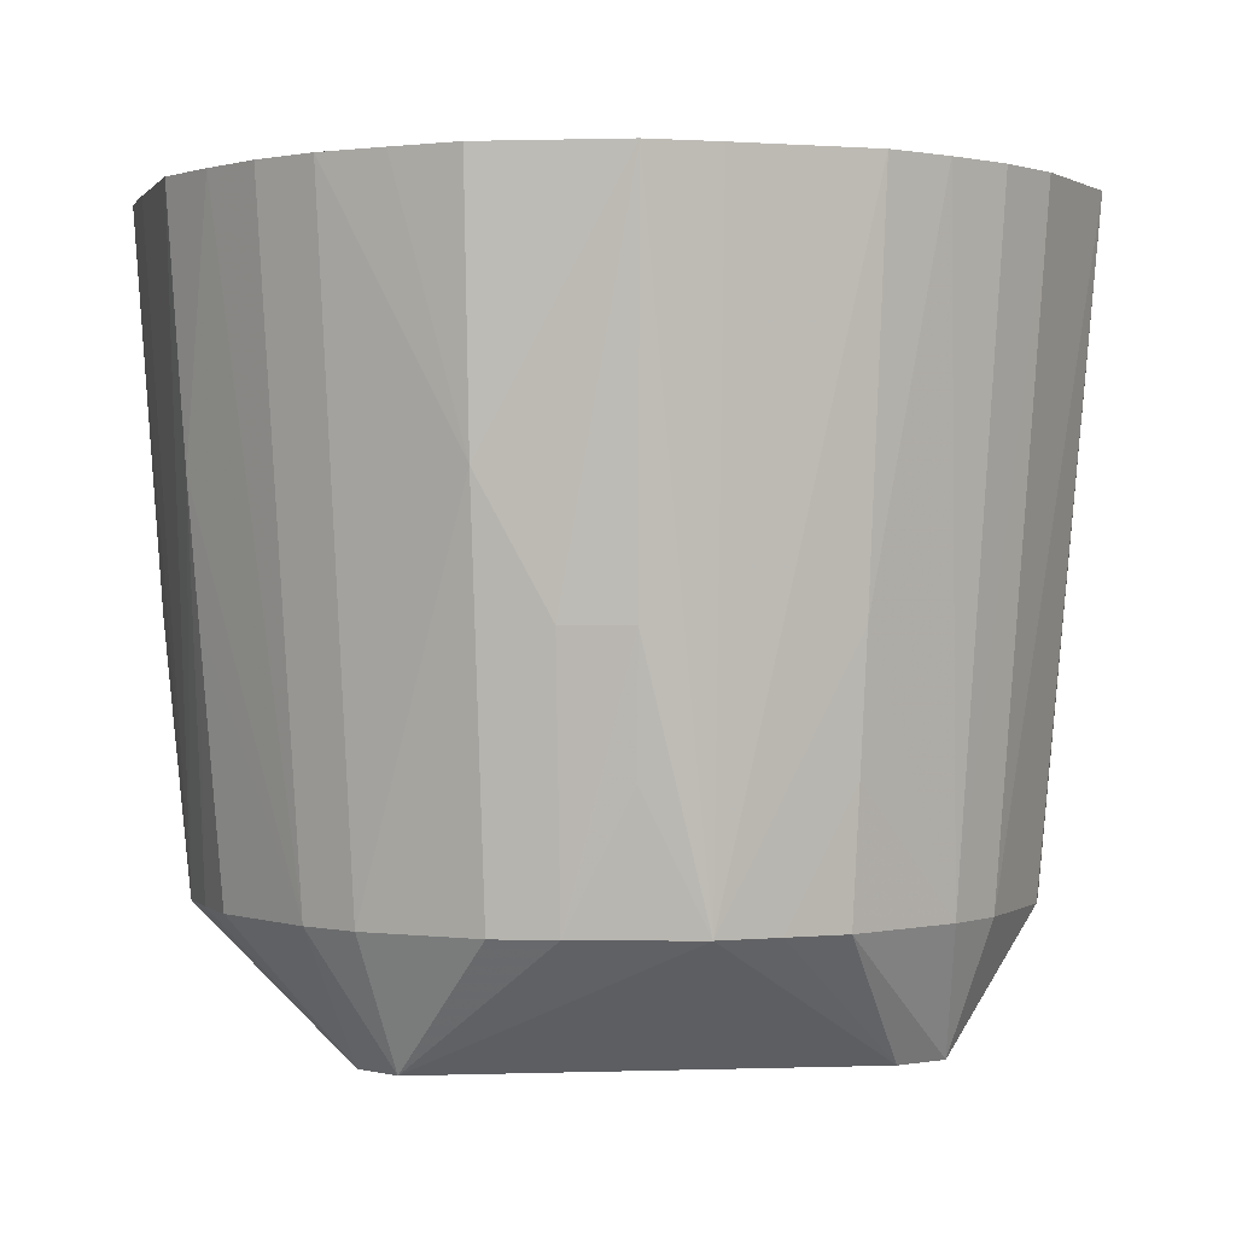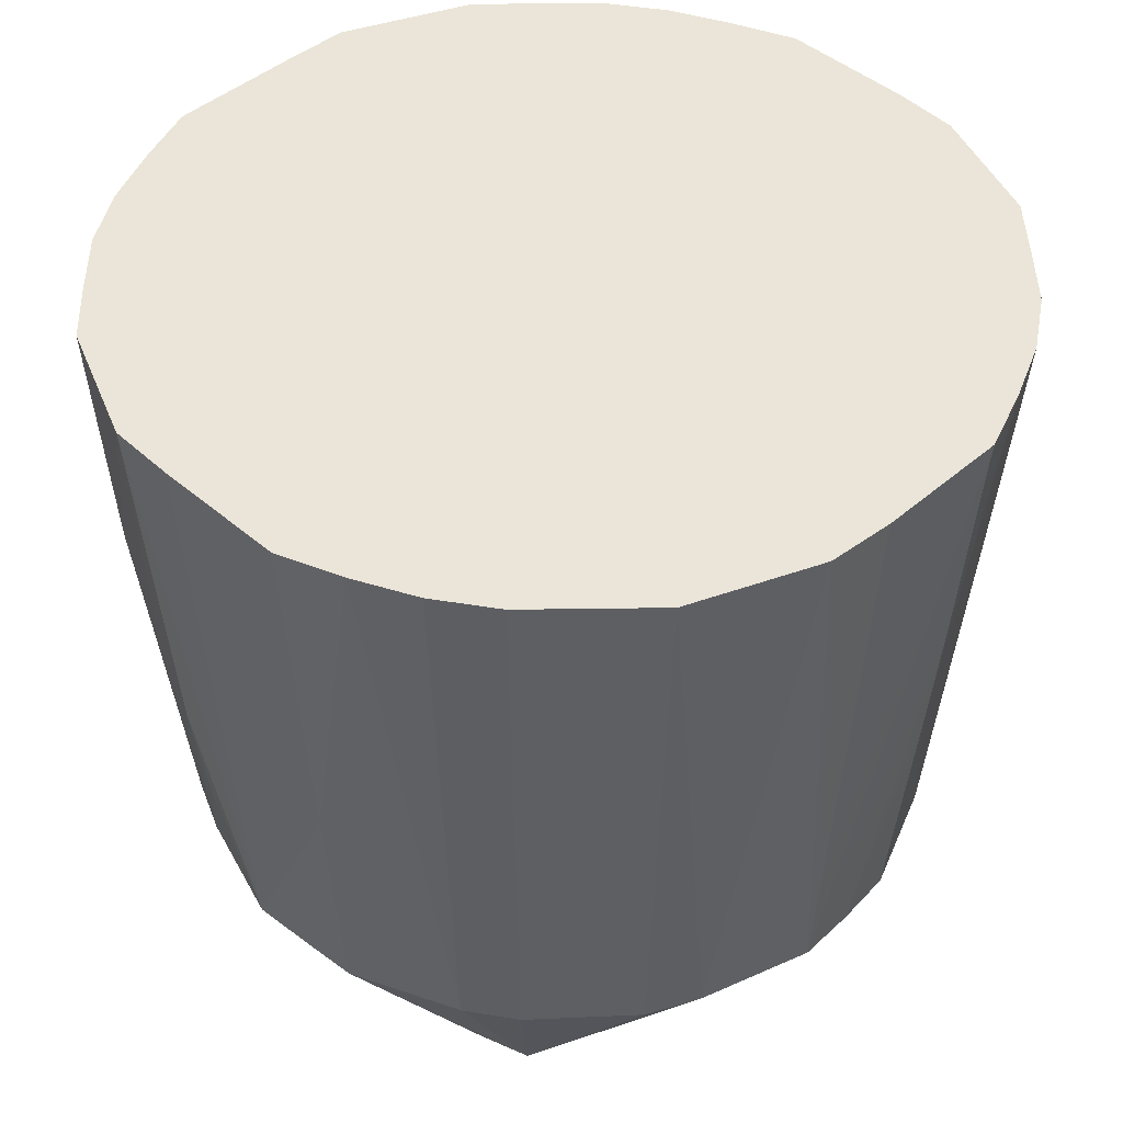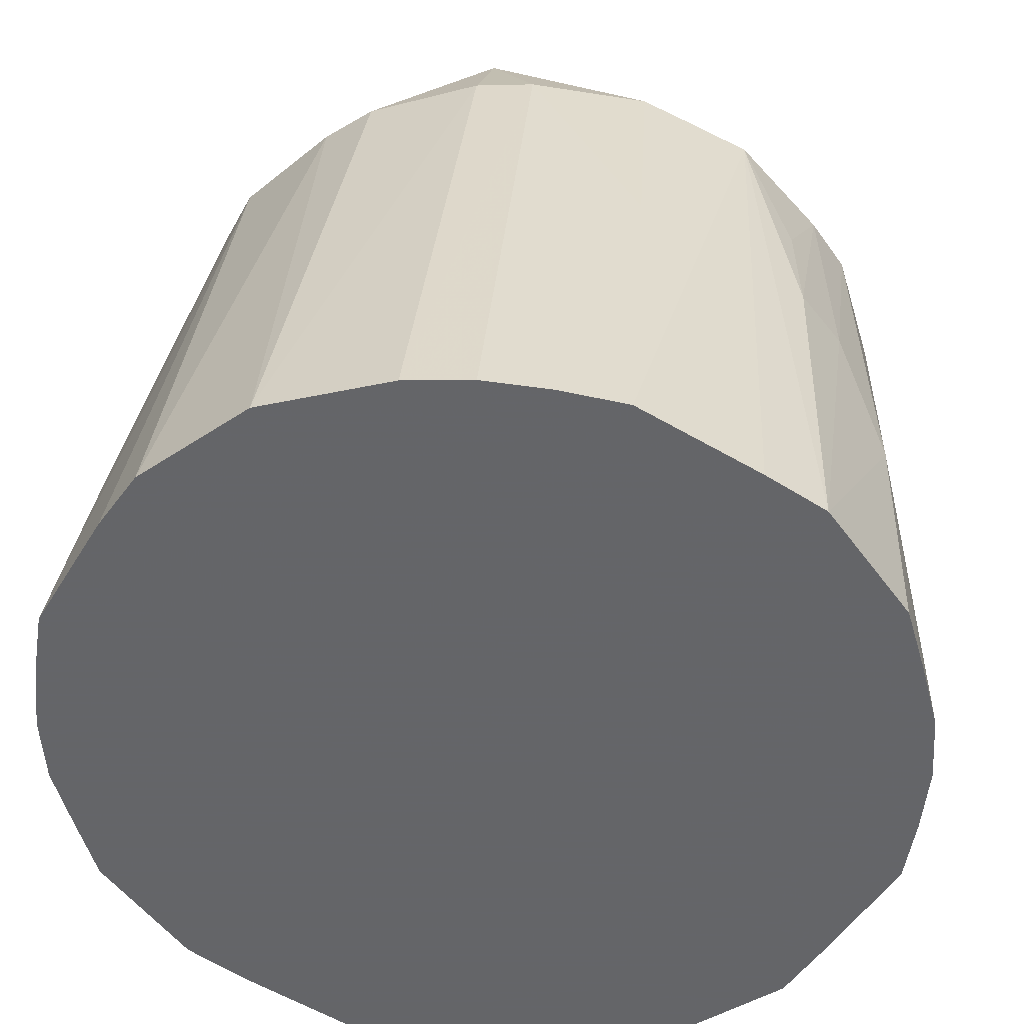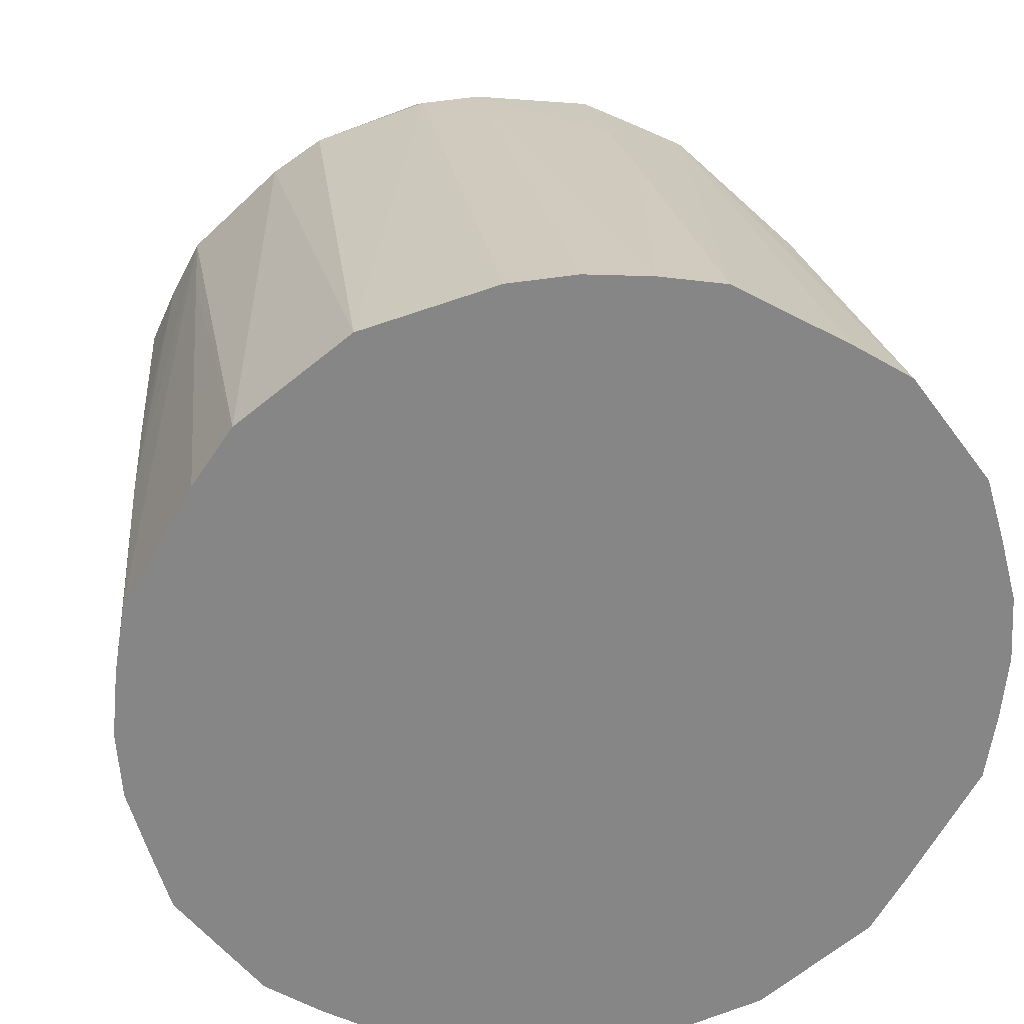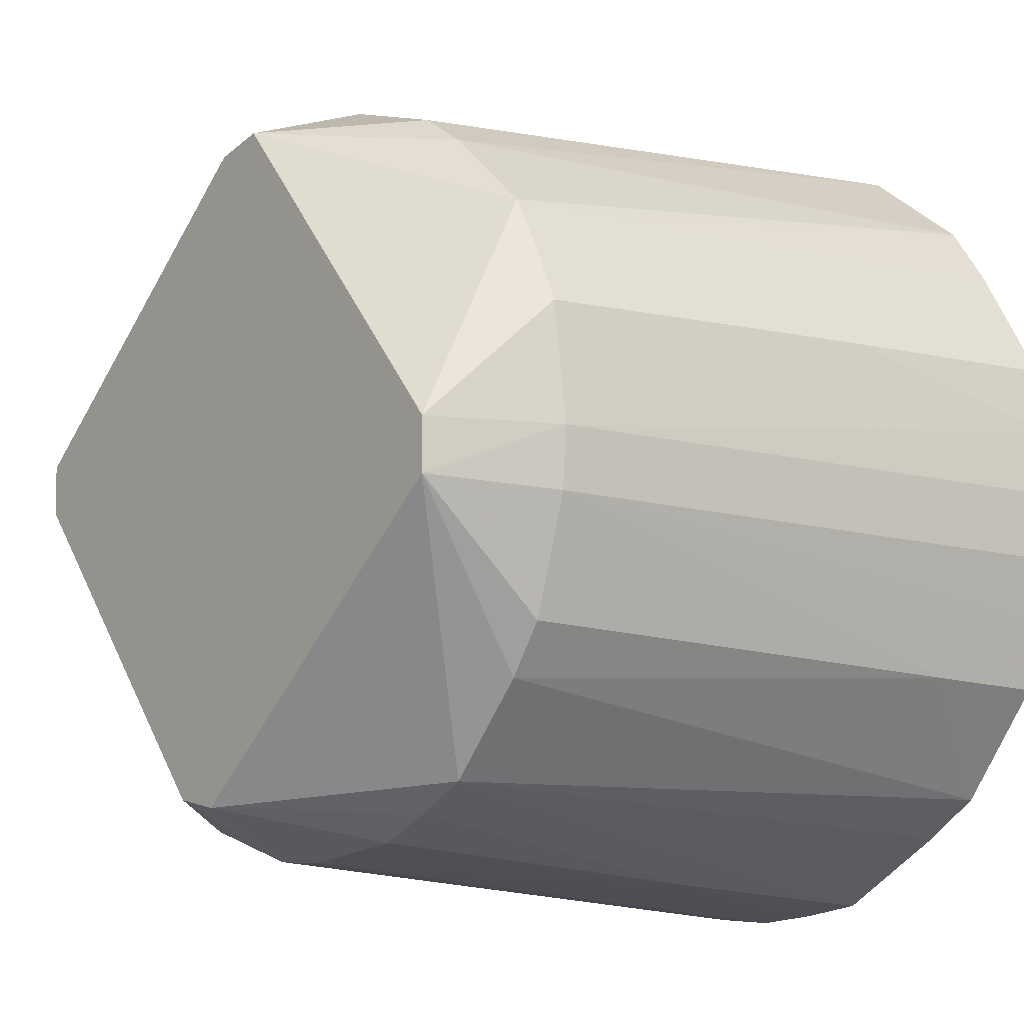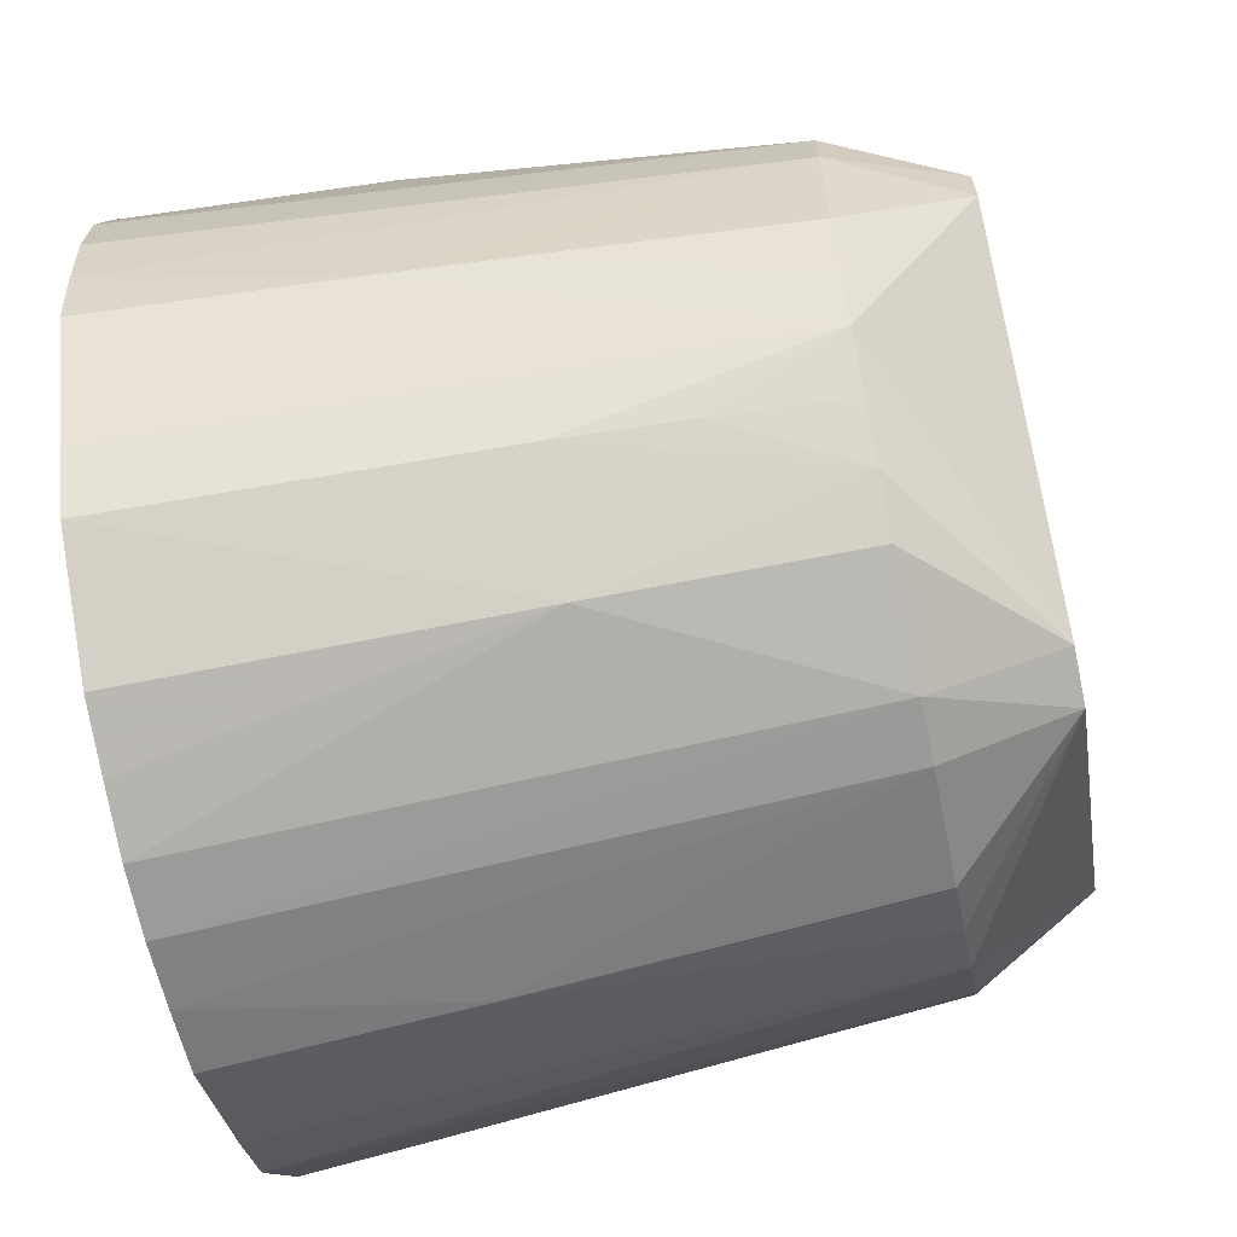
<metadata>
{"format":"obj","ext":"obj","renderer":"f3d","projection":"perspective","resolution":1024,"background":"white","views":[{"elev":0.8,"azim":132.7,"up":"+Z"},{"elev":44.8,"azim":-165.3,"up":"+Z"},{"elev":37.8,"azim":4.8,"up":"+Y"},{"elev":28.2,"azim":-9.0,"up":"+Y"},{"elev":-10.1,"azim":-129.3,"up":"+Y"},{"elev":-65.0,"azim":101.7,"up":"+Y"}]}
</metadata>
<code>
v 0.02609 -6.51e-06 -0.02869
v 0.02619 0.004127 -0.02869
v 0.003733 0.02297 -0.02869
v 9.446e-05 0.02602 -0.02869
v -0.004181 0.02699 -0.02869
v -0.01663 0.01215 -0.02869
v -0.02106 0.006868 -0.02869
v -0.02683 -6.51e-06 -0.02869
v -0.02687 -0.004277 -0.02869
v -0.01985 -0.01017 -0.02869
v -0.01453 -0.01463 -0.02869
v -0.009505 -0.01885 -0.02869
v -0.003666 -0.02375 -0.02869
v 9.446e-05 -0.0269 -0.02869
v 0.004223 -0.02607 -0.02869
v 0.007351 -0.02234 -0.02869
v 0.01423 -0.01414 -0.02869
v 0.03097 -6.51e-06 -0.01857
v 0.0307 0.004841 -0.01857
v 0.02789 0.01416 -0.01857
v 0.02509 0.01816 -0.01857
v 0.01858 0.02543 -0.01857
v 0.01417 0.02763 -0.01857
v 0.009769 0.02977 -0.01857
v 9.446e-05 0.03097 -0.01857
v -0.004759 0.03064 -0.01857
v -0.01402 0.02769 -0.01857
v -0.01806 0.02499 -0.01857
v -0.02529 0.01844 -0.01857
v -0.02761 0.01411 -0.01857
v -0.02966 0.009662 -0.01857
v -0.03092 -6.51e-06 -0.01857
v -0.03061 -0.004869 -0.01857
v -0.02767 -0.01415 -0.01857
v -0.02489 -0.01816 -0.01857
v -0.01835 -0.02539 -0.01857
v -0.014 -0.02767 -0.01857
v -0.009543 -0.02967 -0.01857
v 9.446e-05 -0.03093 -0.01857
v 0.00495 -0.03067 -0.01857
v 0.01429 -0.02786 -0.01857
v 0.01826 -0.02501 -0.01857
v 0.02185 -0.02176 -0.01857
v 0.02542 -0.01841 -0.01857
v 0.02769 -0.01407 -0.01857
v 0.02972 -0.009631 -0.01857
v 0.02283 0.02273 -0.008461
v 0.01005 0.03062 -0.008461
v -0.02586 0.01885 -0.008461
v 0.02284 -0.02276 -0.008461
v 0.02693 0.01949 0.001651
v 0.02369 0.02359 0.001651
v 0.01032 0.03147 0.001651
v -0.01485 0.02932 0.001651
v -0.0314 0.01023 0.001651
v -0.02929 -0.01498 0.001651
v -0.01011 -0.03141 0.001651
v 0.01544 -0.03012 0.001651
v 0.02371 -0.02362 0.001651
v 0.03144 -0.01019 0.001651
v 0.03073 0.0156 0.01176
v 0.01055 0.03218 0.01176
v -0.03222 0.01049 0.01176
v -0.0301 -0.01539 0.01176
v -0.01039 -0.03227 0.01176
v 0.0157 -0.03064 0.01176
v 0.03228 -0.01046 0.01176
v -0.03091 -0.01581 0.02187
v -0.01063 -0.03301 0.02187
v 0.03509 -6.51e-06 0.03199
v 0.03477 0.005485 0.03199
v 0.03336 0.0108 0.03199
v 0.03178 0.01614 0.03199
v 0.02523 0.02513 0.03199
v 0.02051 0.0281 0.03199
v 0.01102 0.03361 0.03199
v 0.005573 0.03458 0.03199
v 9.446e-05 0.0351 0.03199
v -0.005409 0.03474 0.03199
v -0.01609 0.03175 0.03199
v -0.02493 0.02502 0.03199
v -0.02811 0.02048 0.03199
v -0.03086 0.01577 0.03199
v -0.03367 0.01096 0.03199
v -0.03455 0.005481 0.03199
v -0.03509 -6.51e-06 0.03199
v -0.03471 -0.005519 0.03199
v -0.03323 -0.01083 0.03199
v -0.03166 -0.01619 0.03199
v -0.02494 -0.02505 0.03199
v -0.02037 -0.02817 0.03199
v -0.01086 -0.03373 0.03199
v -0.005378 -0.03456 0.03199
v 9.446e-05 -0.03509 0.03199
v 0.005595 -0.03474 0.03199
v 0.01092 -0.03333 0.03199
v 0.01624 -0.0317 0.03199
v 0.02524 -0.02516 0.03199
v 0.02817 -0.0204 0.03199
v 0.03371 -0.01093 0.03199
v 0.03456 -0.005465 0.03199
f 32 33 86
f 18 46 1
f 18 19 70
f 70 19 71
f 52 74 51
f 78 25 79
f 81 80 28
f 29 81 28
f 28 5 29
f 2 18 1
f 19 18 2
f 49 82 81
f 49 81 29
f 29 84 49
f 91 90 36
f 36 92 91
f 39 40 94
f 39 14 40
f 85 32 86
f 86 33 87
f 36 90 35
f 94 40 95
f 77 25 78
f 77 53 25
f 101 18 70
f 61 71 19
f 74 73 61
f 61 51 74
f 80 79 26
f 26 79 25
f 25 5 26
f 83 49 84
f 82 49 83
f 63 85 84
f 63 84 29
f 29 30 63
f 88 87 33
f 90 89 68
f 68 35 90
f 89 88 68
f 68 88 33
f 58 95 40
f 59 98 58
f 40 14 15
f 43 15 44
f 50 43 44
f 59 50 44
f 44 98 59
f 33 32 9
f 36 35 9
f 62 77 76
f 53 77 62
f 25 53 48
f 22 74 52
f 22 75 74
f 53 62 22
f 76 75 22
f 22 62 76
f 67 101 100
f 100 44 67
f 18 101 67
f 72 61 73
f 71 61 72
f 5 28 27
f 27 26 5
f 93 39 94
f 93 65 39
f 14 39 38
f 55 30 31
f 55 63 30
f 55 31 32
f 32 85 55
f 85 63 55
f 33 9 34
f 34 9 35
f 95 58 96
f 41 58 40
f 40 15 41
f 42 50 59
f 59 58 42
f 58 41 42
f 42 43 50
f 42 15 43
f 42 41 15
f 1 44 17
f 1 46 45
f 45 44 1
f 45 67 44
f 98 44 99
f 99 44 100
f 32 31 8
f 8 9 32
f 31 30 8
f 8 30 29
f 36 11 12
f 36 9 10
f 10 11 36
f 20 61 19
f 19 2 20
f 51 61 20
f 80 26 54
f 26 27 54
f 54 28 80
f 54 27 28
f 69 93 92
f 65 93 69
f 69 92 36
f 36 65 69
f 39 65 57
f 57 38 39
f 36 14 37
f 14 38 37
f 38 57 37
f 37 65 36
f 37 57 65
f 56 34 35
f 33 34 56
f 97 96 66
f 66 96 58
f 98 97 66
f 66 58 98
f 16 44 15
f 16 17 44
f 60 45 46
f 67 45 60
f 46 18 60
f 18 67 60
f 29 5 6
f 13 14 36
f 36 12 13
f 2 22 21
f 21 20 2
f 52 51 21
f 51 20 21
f 3 22 2
f 3 4 22
f 24 4 5
f 24 5 25
f 25 48 24
f 35 68 64
f 64 56 35
f 64 68 33
f 33 56 64
f 7 8 29
f 29 6 7
f 47 22 52
f 52 21 47
f 47 21 22
f 22 4 23
f 4 24 23
f 23 24 48
f 23 48 53
f 53 22 23
f 74 75 99
f 86 87 99
f 90 91 99
f 99 77 78
f 99 72 73
f 70 71 99
f 99 85 86
f 81 82 99
f 94 95 99
f 99 73 74
f 99 80 81
f 99 101 70
f 78 79 99
f 99 89 90
f 99 97 98
f 99 96 97
f 99 88 89
f 99 79 80
f 99 91 92
f 84 85 99
f 99 83 84
f 99 93 94
f 99 75 76
f 76 77 99
f 100 101 99
f 82 83 99
f 87 88 99
f 71 72 99
f 92 93 99
f 95 96 99
f 7 6 5
f 7 2 1
f 7 10 9
f 7 15 14
f 5 4 7
f 1 17 7
f 7 16 15
f 9 8 7
f 7 12 11
f 11 10 7
f 14 13 7
f 17 16 7
f 7 3 2
f 7 13 12
f 4 3 7

</code>
